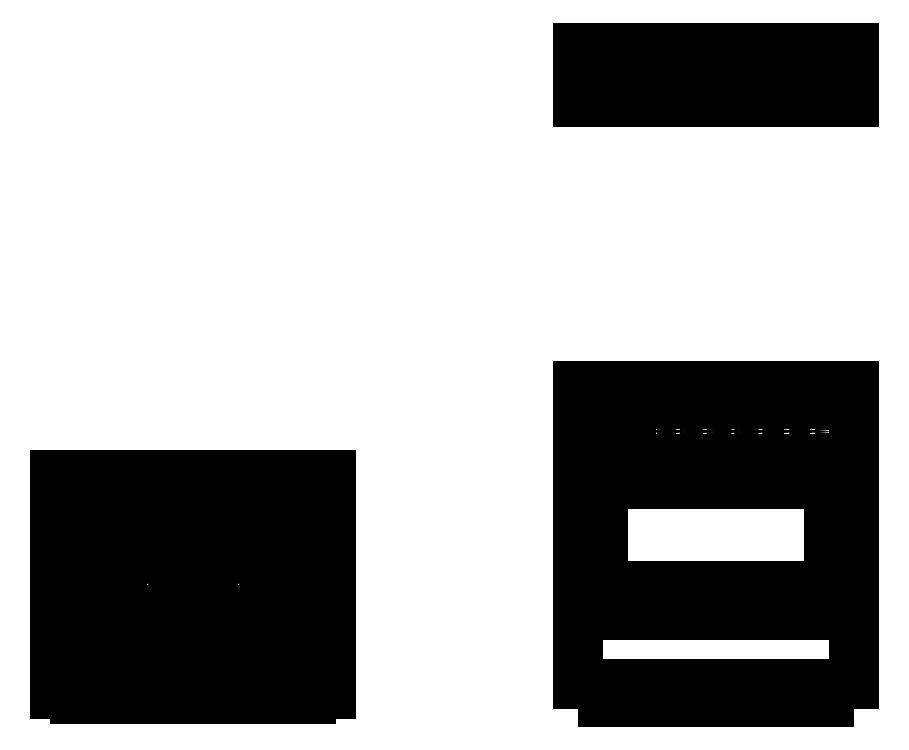
<metadata>
{"format":"dxf","ext":"dxf","renderer":"ezdxf+matplotlib","layout":"modelspace","background":"white","min_lineweight":24,"dpi":150}
</metadata>
<code>
0
SECTION
2
ENTITIES
0
LINE
8
0
10
0.9249
20
0.7537
30
0
11
0.9249
21
1.372
31
0
0
LINE
8
0
10
1.709
20
0.7537
30
0
11
1.709
21
1.372
31
0
0
LINE
8
0
10
0.9249
20
0.7537
30
0
11
1.709
21
0.7537
31
0
0
CIRCLE
8
0
10
1.317
20
0.9083
30
0
40
0.1104
0
LINE
8
0
10
1.407
20
0.8179
30
0
11
1.351
21
0.8743
31
0
0
LINE
8
0
10
1.317
20
0.7804
30
0
11
1.317
21
0.8602
31
0
0
LINE
8
0
10
1.226
20
0.8179
30
0
11
1.283
21
0.8743
31
0
0
LINE
8
0
10
1.407
20
1.308
30
0
11
1.351
21
1.252
31
0
0
LINE
8
0
10
1.226
20
1.308
30
0
11
1.283
21
1.252
31
0
0
CIRCLE
8
0
10
1.317
20
1.218
30
0
40
0.1104
0
LINE
8
0
10
1.442
20
0.9083
30
0
11
1.365
21
0.9083
31
0
0
LINE
8
0
10
1.407
20
0.9988
30
0
11
1.351
21
0.9424
31
0
0
LINE
8
0
10
1.226
20
0.9988
30
0
11
1.283
21
0.9424
31
0
0
LINE
8
0
10
1.317
20
1.036
30
0
11
1.317
21
0.9565
31
0
0
LINE
8
0
10
1.189
20
0.9083
30
0
11
1.269
21
0.9083
31
0
0
LINE
8
0
10
1.439
20
1.218
30
0
11
1.365
21
1.218
31
0
0
LINE
8
0
10
1.407
20
1.127
30
0
11
1.351
21
1.184
31
0
0
LINE
8
0
10
1.226
20
1.127
30
0
11
1.283
21
1.184
31
0
0
LINE
8
0
10
1.317
20
1.09
30
0
11
1.317
21
1.17
31
0
0
LINE
8
0
10
1.189
20
1.218
30
0
11
1.269
21
1.218
31
0
0
LINE
8
0
10
1.317
20
1.346
30
0
11
1.317
21
1.266
31
0
0
CIRCLE
8
0
10
1.059
20
0.9083
30
0
40
0.1104
0
LINE
8
0
10
1.149
20
0.8179
30
0
11
1.093
21
0.8743
31
0
0
LINE
8
0
10
0.9685
20
0.8179
30
0
11
1.025
21
0.8743
31
0
0
LINE
8
0
10
1.059
20
0.7804
30
0
11
1.059
21
0.8602
31
0
0
CIRCLE
8
0
10
1.059
20
1.218
30
0
40
0.1104
0
LINE
8
0
10
0.9685
20
1.308
30
0
11
1.025
21
1.252
31
0
0
LINE
8
0
10
1.149
20
1.308
30
0
11
1.093
21
1.252
31
0
0
LINE
8
0
10
1.149
20
0.9988
30
0
11
1.093
21
0.9424
31
0
0
LINE
8
0
10
1.184
20
0.9083
30
0
11
1.107
21
0.9083
31
0
0
LINE
8
0
10
0.931
20
0.9083
30
0
11
1.011
21
0.9083
31
0
0
LINE
8
0
10
1.059
20
1.036
30
0
11
1.059
21
0.9565
31
0
0
LINE
8
0
10
0.9685
20
0.9988
30
0
11
1.025
21
0.9424
31
0
0
LINE
8
0
10
1.149
20
1.127
30
0
11
1.093
21
1.184
31
0
0
LINE
8
0
10
1.181
20
1.218
30
0
11
1.107
21
1.218
31
0
0
LINE
8
0
10
0.931
20
1.218
30
0
11
1.011
21
1.218
31
0
0
LINE
8
0
10
1.059
20
1.09
30
0
11
1.059
21
1.17
31
0
0
LINE
8
0
10
0.9685
20
1.127
30
0
11
1.025
21
1.184
31
0
0
LINE
8
0
10
1.059
20
1.346
30
0
11
1.059
21
1.266
31
0
0
CIRCLE
8
0
10
1.575
20
0.9083
30
0
40
0.1104
0
LINE
8
0
10
1.665
20
0.8179
30
0
11
1.609
21
0.8743
31
0
0
LINE
8
0
10
1.484
20
0.8179
30
0
11
1.541
21
0.8743
31
0
0
LINE
8
0
10
1.575
20
0.7804
30
0
11
1.575
21
0.8602
31
0
0
CIRCLE
8
0
10
1.575
20
1.218
30
0
40
0.1104
0
LINE
8
0
10
1.484
20
1.308
30
0
11
1.541
21
1.252
31
0
0
LINE
8
0
10
1.665
20
1.308
30
0
11
1.609
21
1.252
31
0
0
LINE
8
0
10
1.665
20
0.9988
30
0
11
1.609
21
0.9424
31
0
0
LINE
8
0
10
1.7
20
0.9083
30
0
11
1.623
21
0.9083
31
0
0
LINE
8
0
10
1.447
20
0.9083
30
0
11
1.526
21
0.9083
31
0
0
LINE
8
0
10
1.575
20
1.036
30
0
11
1.575
21
0.9565
31
0
0
LINE
8
0
10
1.484
20
0.9988
30
0
11
1.541
21
0.9424
31
0
0
LINE
8
0
10
1.665
20
1.127
30
0
11
1.609
21
1.184
31
0
0
LINE
8
0
10
1.697
20
1.218
30
0
11
1.623
21
1.218
31
0
0
LINE
8
0
10
1.447
20
1.218
30
0
11
1.526
21
1.218
31
0
0
LINE
8
0
10
1.575
20
1.09
30
0
11
1.575
21
1.17
31
0
0
LINE
8
0
10
1.484
20
1.127
30
0
11
1.541
21
1.184
31
0
0
LINE
8
0
10
1.575
20
1.346
30
0
11
1.575
21
1.266
31
0
0
LINE
8
0
10
0.9249
20
1.372
30
0
11
1.709
21
1.372
31
0
0
LINE
8
0
10
1.394
20
0.7433
30
0
11
1.446
21
0.7433
31
0
0
LINE
8
0
10
1.394
20
0.7382
30
0
11
1.446
21
0.7382
31
0
0
LINE
8
0
10
1.291
20
0.7433
30
0
11
1.343
21
0.7433
31
0
0
LINE
8
0
10
1.188
20
0.7433
30
0
11
1.239
21
0.7433
31
0
0
LINE
8
0
10
1.085
20
0.7433
30
0
11
1.136
21
0.7433
31
0
0
LINE
8
0
10
1.291
20
0.7382
30
0
11
1.343
21
0.7382
31
0
0
LINE
8
0
10
1.188
20
0.7382
30
0
11
1.239
21
0.7382
31
0
0
LINE
8
0
10
1.085
20
0.7382
30
0
11
1.136
21
0.7382
31
0
0
LINE
8
0
10
1.394
20
0.7433
30
0
11
1.394
21
0.7382
31
0
0
LINE
8
0
10
1.343
20
0.7433
30
0
11
1.343
21
0.7382
31
0
0
LINE
8
0
10
1.291
20
0.7433
30
0
11
1.291
21
0.7382
31
0
0
LINE
8
0
10
1.239
20
0.7433
30
0
11
1.239
21
0.7382
31
0
0
LINE
8
0
10
1.188
20
0.7433
30
0
11
1.188
21
0.7382
31
0
0
LINE
8
0
10
1.136
20
0.7433
30
0
11
1.136
21
0.7382
31
0
0
LINE
8
0
10
1.085
20
0.7433
30
0
11
1.085
21
0.7382
31
0
0
LINE
8
0
10
1.497
20
0.7433
30
0
11
1.549
21
0.7433
31
0
0
LINE
8
0
10
1.497
20
0.7382
30
0
11
1.549
21
0.7382
31
0
0
LINE
8
0
10
1.549
20
0.7433
30
0
11
1.549
21
0.7382
31
0
0
LINE
8
0
10
1.497
20
0.7433
30
0
11
1.497
21
0.7382
31
0
0
LINE
8
0
10
1.446
20
0.7433
30
0
11
1.446
21
0.7382
31
0
0
LINE
8
0
10
1.6
20
0.7433
30
0
11
1.6
21
0.7382
31
0
0
LINE
8
0
10
1.652
20
0.7433
30
0
11
1.652
21
0.7382
31
0
0
LINE
8
0
10
1.6
20
0.7382
30
0
11
1.652
21
0.7382
31
0
0
LINE
8
0
10
1.6
20
0.7433
30
0
11
1.652
21
0.7433
31
0
0
LINE
8
0
10
1.033
20
0.7433
30
0
11
1.033
21
0.7382
31
0
0
LINE
8
0
10
0.9816
20
0.7433
30
0
11
0.9816
21
0.7382
31
0
0
LINE
8
0
10
0.9816
20
0.7433
30
0
11
1.033
21
0.7433
31
0
0
LINE
8
0
10
0.9816
20
0.7382
30
0
11
1.033
21
0.7382
31
0
0
LINE
8
0
10
3.192
20
0.7805
30
0
11
3.192
21
1.626
31
0
0
LINE
8
0
10
2.408
20
0.7805
30
0
11
2.408
21
1.626
31
0
0
LINE
8
0
10
2.408
20
1.626
30
0
11
3.192
21
1.626
31
0
0
LINE
8
0
10
2.408
20
1.575
30
0
11
3.192
21
1.575
31
0
0
LINE
8
0
10
2.408
20
1.42
30
0
11
3.192
21
1.42
31
0
0
LINE
8
0
10
2.48
20
1.348
30
0
11
3.12
21
1.348
31
0
0
LINE
8
0
10
2.48
20
0.7289
30
0
11
2.48
21
0.7805
31
0
0
LINE
8
0
10
3.12
20
0.7289
30
0
11
3.12
21
0.7805
31
0
0
LINE
8
0
10
2.48
20
1.059
30
0
11
3.12
21
1.059
31
0
0
LINE
8
0
10
2.408
20
0.9867
30
0
11
3.192
21
0.9867
31
0
0
LINE
8
0
10
2.408
20
0.7805
30
0
11
3.192
21
0.7805
31
0
0
LINE
8
0
10
2.48
20
0.7289
30
0
11
3.12
21
0.7289
31
0
0
LINE
8
0
10
2.48
20
1.059
30
0
11
2.48
21
1.348
31
0
0
LINE
8
0
10
3.12
20
1.059
30
0
11
3.12
21
1.348
31
0
0
CIRCLE
8
0
10
2.653
20
1.497
30
0
40
0.02578
0
CIRCLE
8
0
10
2.729
20
1.497
30
0
40
0.02578
0
CIRCLE
8
0
10
2.807
20
1.497
30
0
40
0.02578
0
CIRCLE
8
0
10
2.887
20
1.497
30
0
40
0.02578
0
CIRCLE
8
0
10
2.963
20
1.497
30
0
40
0.02578
0
CIRCLE
8
0
10
3.036
20
1.497
30
0
40
0.02578
0
CIRCLE
8
0
10
3.109
20
1.497
30
0
40
0.02578
0
LINE
8
0
10
2.408
20
2.43
30
0
11
2.408
21
2.585
31
0
0
LINE
8
0
10
3.192
20
2.43
30
0
11
3.192
21
2.585
31
0
0
LINE
8
0
10
2.408
20
2.585
30
0
11
3.192
21
2.585
31
0
0
LINE
8
0
10
2.408
20
2.43
30
0
11
3.192
21
2.43
31
0
0
LINE
8
0
10
2.408
20
2.534
30
0
11
3.192
21
2.534
31
0
0
POLYLINE
8
0
66
     1
10
0
20
0
30
0
70
     1
0
VERTEX
8
0
10
3.042
20
2.467
30
0
0
VERTEX
8
0
10
3.042
20
2.493
30
0
0
VERTEX
8
0
10
3.118
20
2.493
30
0
0
VERTEX
8
0
10
3.118
20
2.467
30
0
0
SEQEND
8
0
0
CIRCLE
8
0
10
2.554
20
2.478
30
0
40
0.01304
0
CIRCLE
8
0
10
2.508
20
2.478
30
0
40
0.01304
0
LINE
8
0
10
3.151
20
1.049
30
0
11
3.151
21
1.379
31
0
0
LINE
8
0
10
2.449
20
1.049
30
0
11
2.449
21
1.379
31
0
0
LINE
8
0
10
2.47
20
1.028
30
0
11
3.13
21
1.028
31
0
0
LINE
8
0
10
2.408
20
1.41
30
0
11
3.192
21
1.41
31
0
0
LINE
8
0
10
2.408
20
1.585
30
0
11
3.192
21
1.585
31
0
0
LINE
8
0
10
2.408
20
0.9764
30
0
11
3.192
21
0.9764
31
0
0
ARC
8
0
10
2.47
20
1.049
30
0
40
0.02063
50
180
51
270
0
ARC
8
0
10
3.13
20
1.049
30
0
40
0.02063
50
270
51
3.197e-13
0
LINE
8
0
10
2.408
20
1.379
30
0
11
3.192
21
1.379
31
0
0
POLYLINE
8
0
66
     1
10
0
20
0
30
0
70
     1
0
VERTEX
8
0
10
2.492
20
1.392
30
0
0
VERTEX
8
0
10
2.492
20
1.399
30
0
0
VERTEX
8
0
10
3.116
20
1.399
30
0
0
VERTEX
8
0
10
3.116
20
1.392
30
0
0
SEQEND
8
0
0
POLYLINE
8
0
66
     1
10
0
20
0
30
0
70
     1
0
VERTEX
8
0
10
2.544
20
1.482
30
0
0
VERTEX
8
0
10
2.544
20
1.507
30
0
0
VERTEX
8
0
10
2.559
20
1.507
30
0
0
VERTEX
8
0
10
2.559
20
1.482
30
0
0
SEQEND
8
0
0
POLYLINE
8
0
66
     1
10
0
20
0
30
0
70
     1
0
VERTEX
8
0
10
2.512
20
1.482
30
0
0
VERTEX
8
0
10
2.512
20
1.507
30
0
0
VERTEX
8
0
10
2.527
20
1.507
30
0
0
VERTEX
8
0
10
2.527
20
1.482
30
0
0
SEQEND
8
0
0
POLYLINE
8
0
66
     1
10
0
20
0
30
0
70
     1
0
VERTEX
8
0
10
2.481
20
1.482
30
0
0
VERTEX
8
0
10
2.481
20
1.507
30
0
0
VERTEX
8
0
10
2.496
20
1.507
30
0
0
VERTEX
8
0
10
2.496
20
1.482
30
0
0
SEQEND
8
0
0
ENDSEC
0
EOF

</code>
